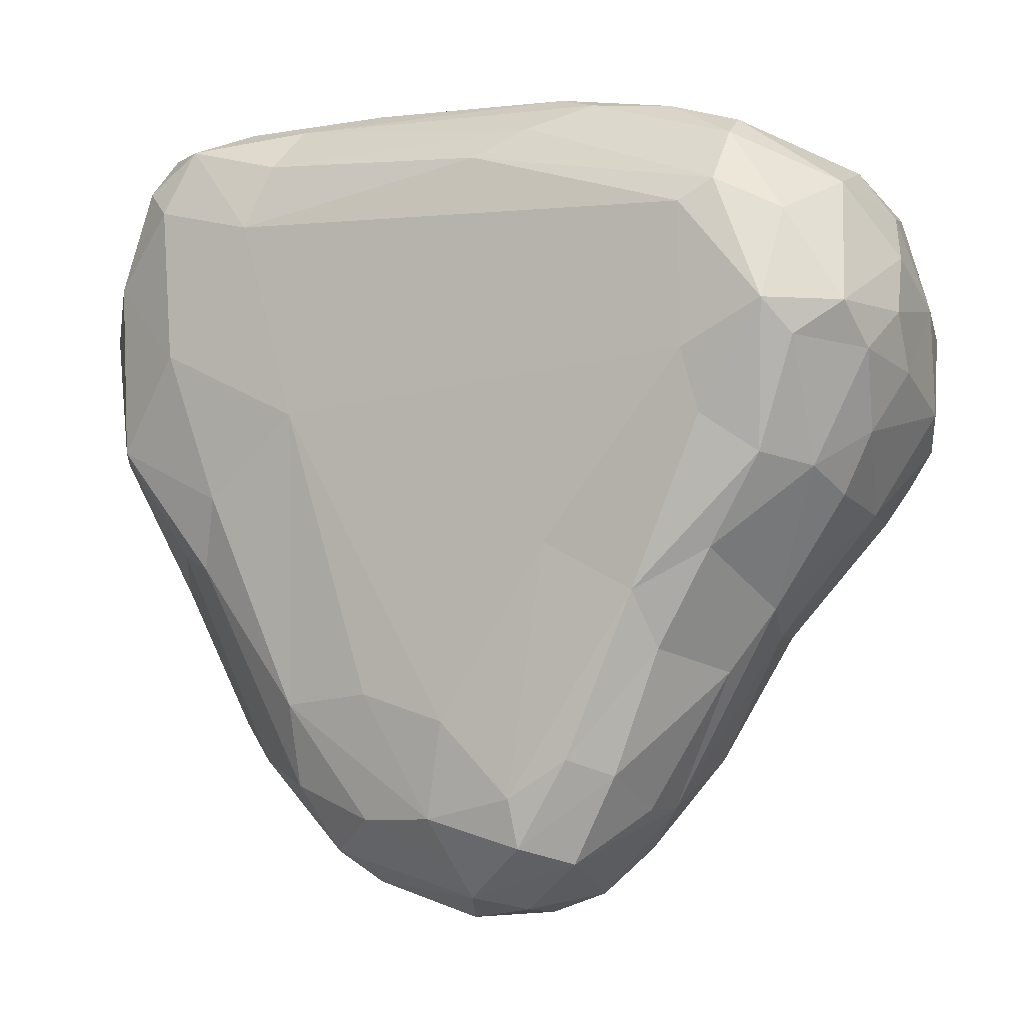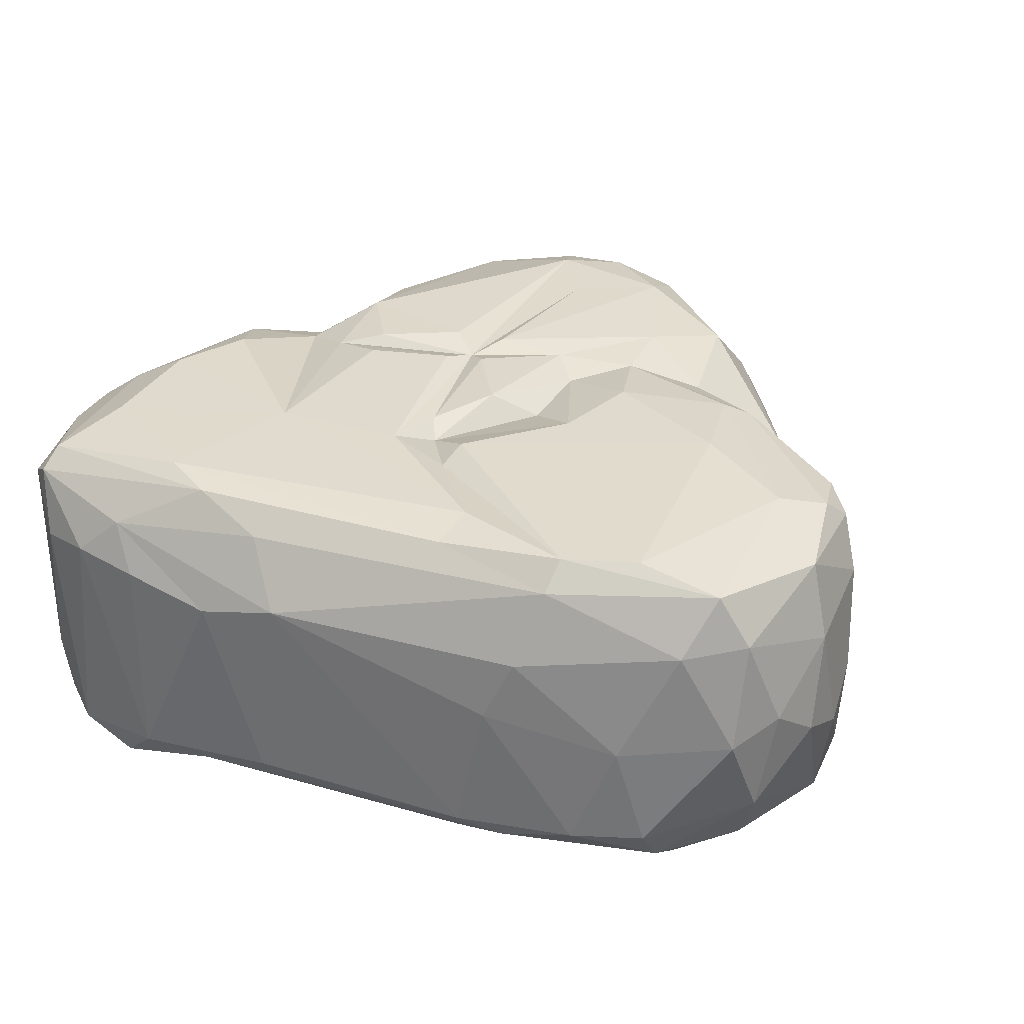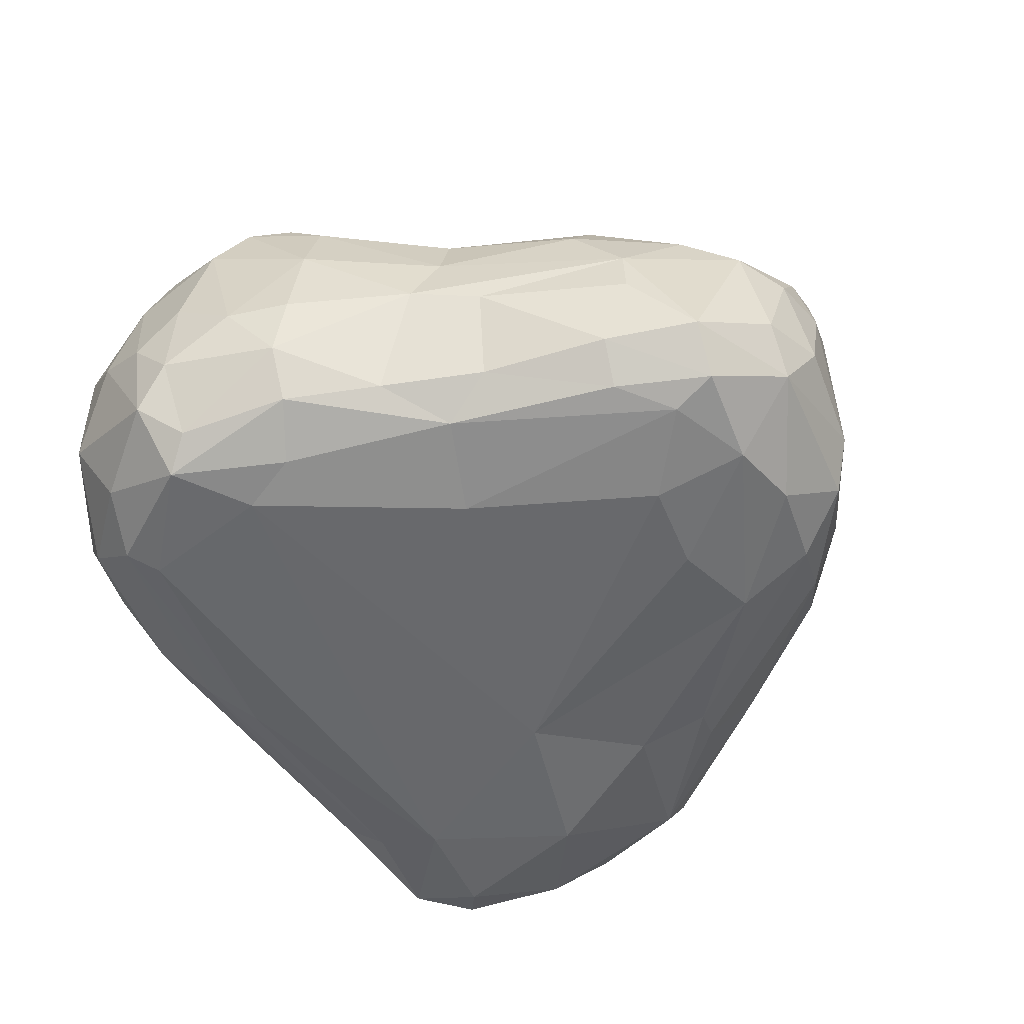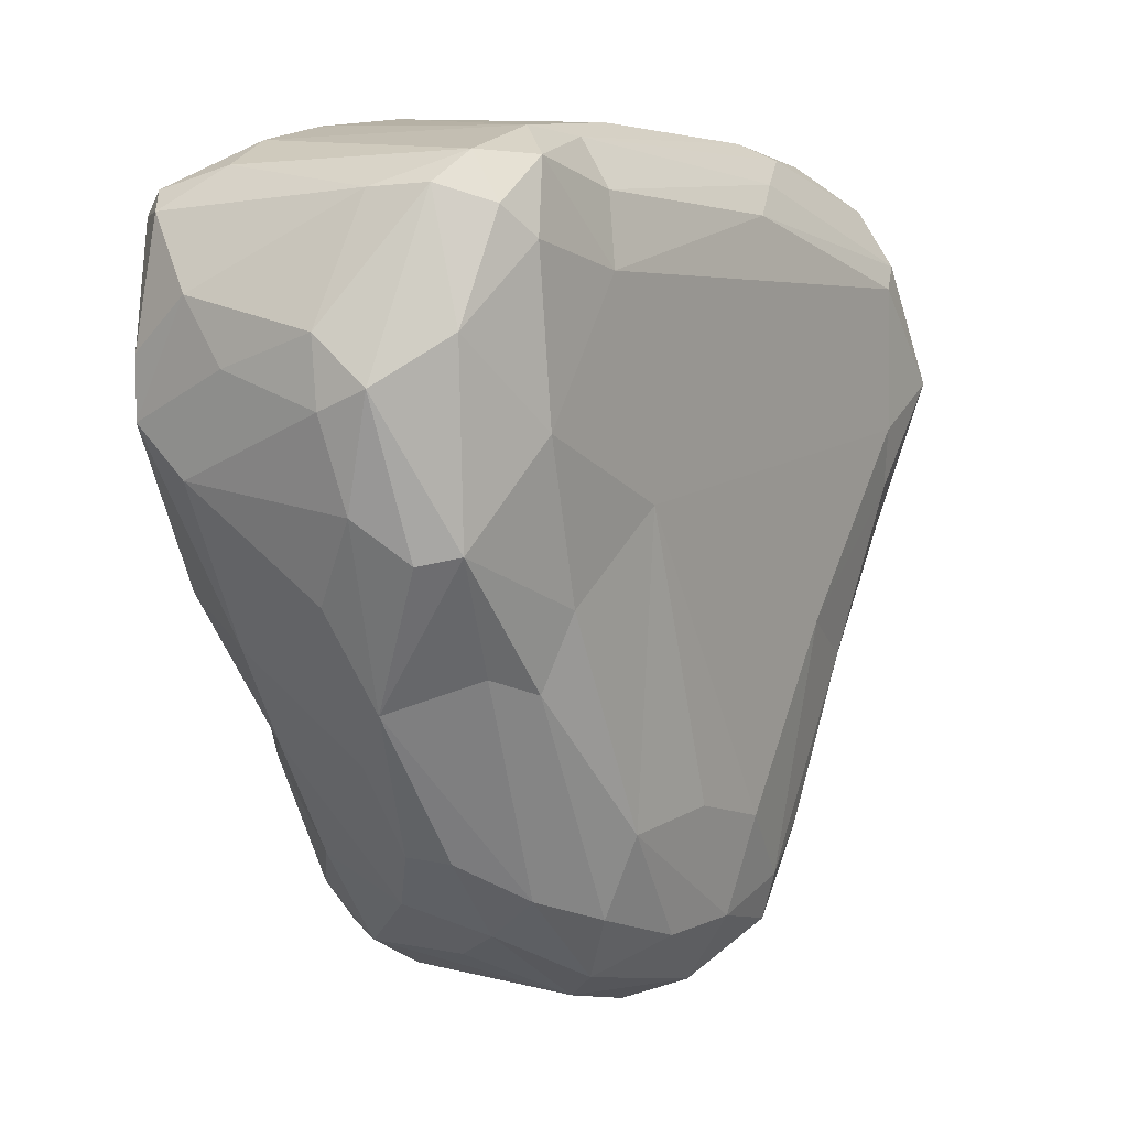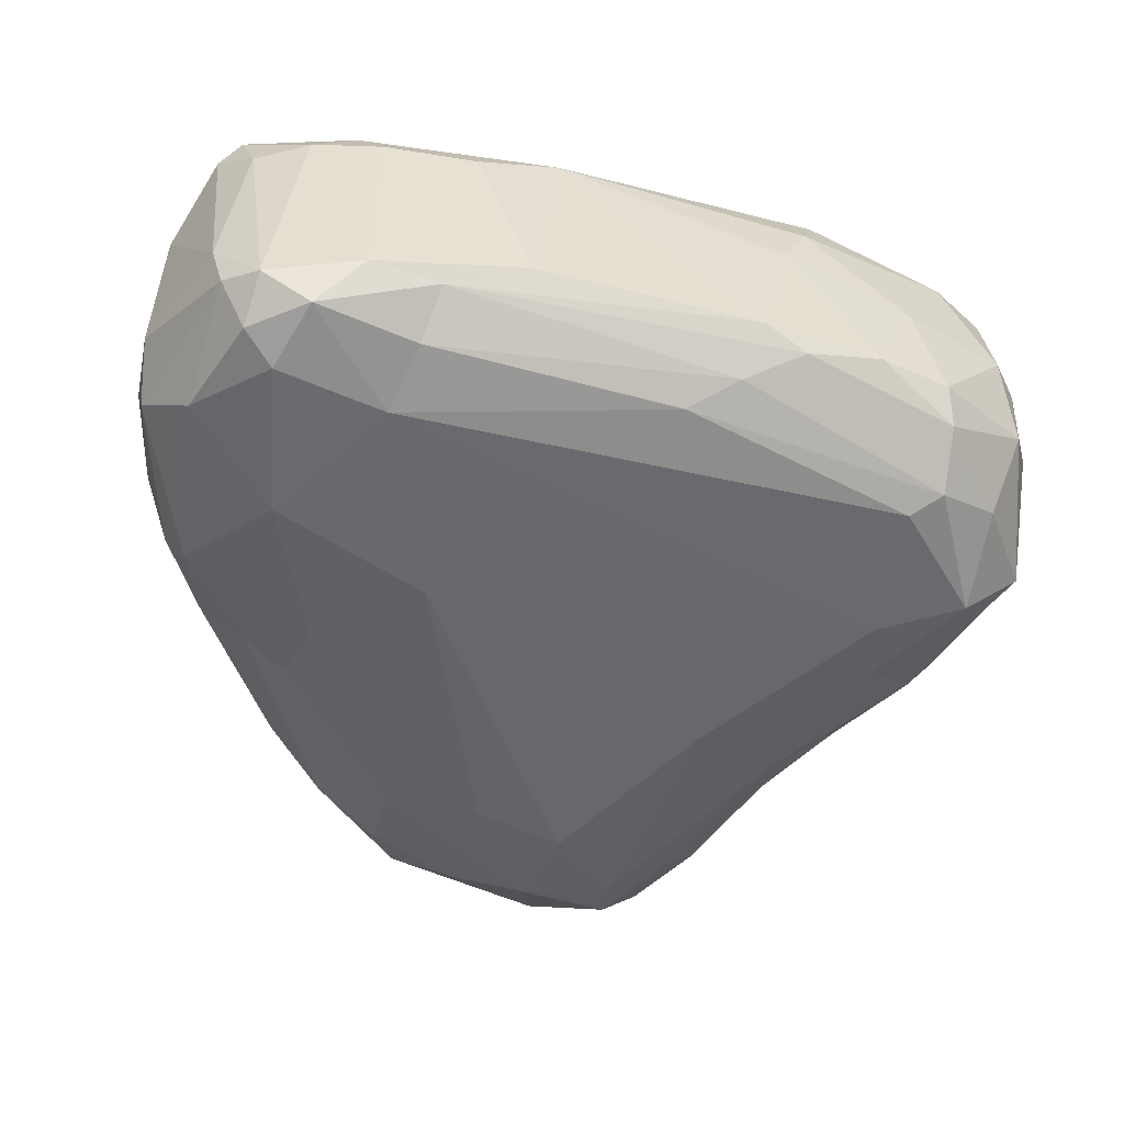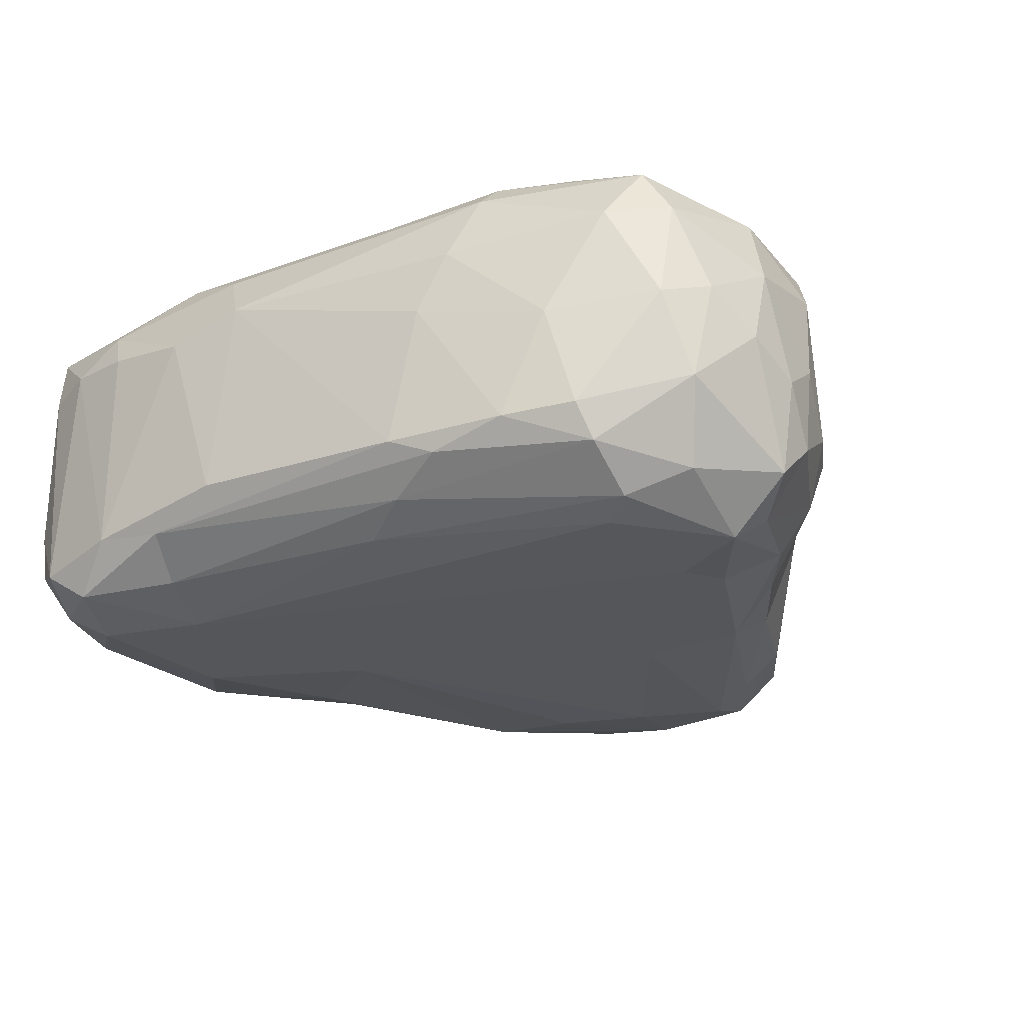
<metadata>
{"format":"obj","ext":"obj","renderer":"f3d","projection":"perspective","resolution":1024,"background":"white","views":[{"elev":-7.1,"azim":30.5,"up":"+Z"},{"elev":32.5,"azim":25.7,"up":"+Y"},{"elev":-52.8,"azim":129.2,"up":"+Y"},{"elev":9.0,"azim":-56.2,"up":"+Z"},{"elev":-52.3,"azim":-9.4,"up":"+Y"},{"elev":-25.6,"azim":34.8,"up":"+Y"}]}
</metadata>
<code>
o Group54860.004_Group54860.005
v -0.1053 -0.1099 0.1322
v 0.1515 -0.1107 0.04214
v 0.1506 -0.1097 0.1132
v 0.1101 0.02082 -0.1487
v 0.1528 -0.000255 -0.0876
v 0.09903 -0.01292 -0.1734
v 0.1252 -0.08344 -0.09752
v 0.09927 -0.07971 -0.1582
v 0.141 -0.03742 -0.1071
v 0.08121 0.001465 0.1831
v -0.03459 0.03657 0.1942
v 0.06664 -0.07008 0.1853
v 0.1348 0.08556 0.01385
v 0.01424 0.08551 0.07248
v 0.1078 0.08396 0.1484
v -0.07829 0.04457 -0.1943
v -0.1209 -0.005055 -0.158
v -0.1171 0.0417 -0.1417
v -0.0876 -0.08104 0.1882
v -0.04662 -0.06641 0.1947
v -0.1877 -0.04525 -0.0533
v -0.1875 0.03024 -0.03225
v -0.1721 -0.02387 -0.0812
v -0.01219 0.004364 -0.2274
v 0.000977 -0.04706 -0.2286
v -0.05251 -0.05273 -0.2114
v -0.1389 -0.09464 -0.04715
v -0.07979 -0.08905 -0.162
v -0.07649 -0.1041 -0.1208
v 0.2027 0.04734 0.1301
v 0.2254 0.02584 0.07604
v 0.2146 0.0636 0.06863
v 0.184 0.07952 0.04104
v 0.1446 0.08359 0.134
v -0.02779 0.08602 -0.1579
v -0.108 0.08482 -0.05626
v -0.04499 0.08576 -0.0422
v -0.224 0.02662 0.1233
v -0.2215 0.05696 0.068
v -0.2269 0.004512 0.09351
v 0.05796 -0.09249 0.1662
v 0.03274 -0.1031 0.1523
v 0.1662 -0.1032 0.1238
v 0.2019 -0.007771 0.1428
v 0.1747 0.04446 0.1506
v 0.1486 -0.01324 0.1669
v -0.1275 -0.1045 -0.01101
v -0.1966 -0.04853 0.1678
v -0.2264 -0.04329 0.1105
v -0.06605 -0.07245 -0.1954
v 0.01621 -0.07518 -0.2178
v -0.03385 -0.09678 -0.1793
v 0.1196 -0.1002 -0.07021
v 0.07729 -0.1108 -0.04578
v 0.05284 -0.1026 -0.1691
v -0.1718 -0.08357 0.1831
v -0.1589 0.03653 0.1868
v -0.1867 0.03217 0.1763
v 0.1056 0.07047 0.1619
v -0.05328 0.06817 0.1769
v 0.09432 0.04583 -0.1492
v 0.08619 0.07429 -0.1248
v 0.1441 0.0326 -0.08599
v 0.02051 0.000217 -0.2273
v 0.04886 0.003898 -0.2173
v 0.03696 -0.05464 -0.2237
v -0.0842 0.0691 -0.1673
v 0.004429 0.05874 -0.2052
v 0.03402 0.07254 -0.1774
v 0.1662 -0.08393 0.151
v 0.1968 -0.09043 0.1081
v 0.2106 -0.05112 0.1276
v 0.2232 0.03566 0.02418
v 0.2286 -0.01501 0.03762
v 0.1374 0.07604 -0.04195
v 0.1906 0.04836 -0.02805
v 0.1633 -0.031 -0.07652
v 0.2005 0.008966 -0.02822
v 0.2033 -0.03756 -0.02327
v 0.1543 -0.08576 -0.05034
v 0.1996 -0.06544 -0.01221
v 0.2312 -0.03353 0.06433
v 0.2277 -0.01957 0.09411
v 0.2232 -0.08177 0.06251
v 0.03635 0.08589 -0.1469
v -0.0179 0.08577 -0.04522
v 0.05838 0.08291 -0.09128
v 0.09603 0.06917 -0.06862
v -0.08578 -0.01395 -0.1893
v -0.1429 -0.04999 -0.1275
v -0.1127 -0.07228 -0.1482
v -0.1984 -0.09578 0.111
v -0.1898 -0.07607 0.1699
v -0.2234 -0.06841 0.08881
v -0.1946 -0.09505 0.01966
v -0.2216 0.03082 0.0448
v -0.219 -0.05489 0.03529
v -0.2273 -0.0463 0.0785
v -0.1135 0.0732 -0.1001
v -0.2018 0.07079 0.06103
v -0.1749 0.0844 0.1168
v -0.175 0.08499 0.05669
v 0.1827 -0.09066 -0.007284
v 0.1584 -0.1052 0.01133
v -0.03605 0.0763 -0.1824
v -0.02417 0.06129 -0.2068
v -0.06963 0.0629 -0.1898
v -0.04848 0.03996 -0.2128
v -0.08874 0.08534 0.08469
v -0.1361 0.05687 0.1823
v -0.09064 0.08073 0.1665
v -0.1944 0.06562 0.1655
v 0.07451 -0.07477 -0.2007
v 0.05415 -0.09547 -0.1931
v 0.006845 -0.1026 -0.1789
v -0.004655 0.08573 -0.1264
v 0.000417 0.08205 -0.1761
v 0.193 -0.1095 0.06208
v -0.2061 -0.07821 0.01561
v -0.1613 -0.08303 -0.03796
v -0.1698 0.07303 -0.01379
v -0.2067 -0.03036 -0.005774
v 0.07047 0.08585 -0.01754
v 0.05706 0.08567 0.02764
v 0.09572 0.03334 0.1778
v 0.1863 0.07314 0.1313
v -0.1759 -0.1003 0.1614
v 0.08203 -0.09734 -0.1504
v 0.01905 -0.1109 -0.1311
v -0.02696 -0.1097 -0.1168
v -0.07399 -0.1108 0.0287
v -0.07604 0.0265 0.1963
v -0.1229 0.03389 0.1929
v -0.1232 -0.0772 0.193
v -0.1919 0.07507 0.1538
v -0.1157 0.08411 0.1536
v 0.2176 0.00088 0.1193
v 0.07017 0.01816 -0.1939
v -0.1322 0.0723 -0.02245
v -0.1555 0.08524 0.02029
v -0.1454 0.05819 -0.05175
v -0.1586 0.03411 -0.08023
v -0.2058 0.05761 0.1567
v -0.2215 0.05638 0.09762
v 0.1972 0.06424 -0.009063
v 0.2047 0.0713 0.02252
v 0.1269 -0.06867 0.1737
v 0.04633 0.08432 0.131
v 0.04387 0.08038 0.1562
v -0.1061 0.0807 -0.00839
v 0.2186 -0.03879 0.00625
v 0.2031 -0.09659 0.04575
v 0.2267 -0.06191 0.04232
v -0.1063 -0.04534 -0.1702
v -0.09443 -0.09991 0.1658
v -0.1605 -0.1088 0.147
v -0.1535 -0.1102 0.06707
v 0.09887 -0.04034 -0.1742
v -0.000923 0.03379 -0.2229
v -0.02629 0.04494 -0.2187
v 0.01143 0.08055 0.08924
v -0.02923 0.08125 -0.02699
v 0.03026 0.07477 0.009902
v -0.008018 0.07579 0.06084
v -0.1463 -0.1008 0.1807
v -0.1461 -0.02683 -0.1269
v 0.2119 0.05943 0.009367
v 0.163 -0.0664 0.1618
v 0.1241 0.08187 -0.03555
v -0.02262 0.08527 0.0797
v -0.07998 0.08577 -0.000319
v -0.038 0.08574 -0.0127
v -0.01541 0.08156 0.04712
v 0.00609 0.08653 0.01838
v 0.03197 0.07683 -0.03089
v 0.05818 0.07975 -0.05792
v 0.01718 0.08168 -0.04894
v -0.01866 0.08562 -0.01836
v 0.08835 -0.07898 0.1772
v -0.08408 0.08543 -0.02069
f 1 2 3
f 4 5 6
f 7 8 9
f 10 11 12
f 13 14 15
f 16 17 18
f 19 12 20
f 21 22 23
f 24 25 26
f 27 28 29
f 30 31 32
f 33 13 34
f 35 36 37
f 38 39 40
f 41 42 43
f 44 45 46
f 27 29 47
f 48 38 49
f 50 51 52
f 53 54 55
f 56 57 58
f 11 59 60
f 61 62 63
f 64 65 66
f 35 67 36
f 65 68 69
f 70 71 72
f 73 31 74
f 63 75 76
f 77 78 79
f 80 77 81
f 82 83 84
f 85 86 87
f 63 62 88
f 17 16 89
f 90 91 21
f 42 1 3
f 92 93 94
f 94 95 92
f 96 97 98
f 99 67 18
f 100 101 102
f 103 80 81
f 54 53 104
f 105 106 107
f 108 24 26
f 109 102 101
f 110 111 112
f 66 65 113
f 51 114 115
f 63 76 5
f 4 63 5
f 85 35 116
f 69 68 117
f 70 43 71
f 2 118 3
f 119 95 94
f 21 91 120
f 39 121 22
f 96 22 122
f 123 124 13
f 63 88 75
f 11 125 59
f 45 125 46
f 33 34 126
f 125 45 59
f 93 92 127
f 58 48 56
f 128 8 7
f 114 51 113
f 115 55 129
f 29 130 131
f 132 133 134
f 11 60 110
f 101 100 135
f 136 101 135
f 83 72 84
f 137 30 44
f 6 138 4
f 138 69 61
f 139 140 109
f 141 142 121
f 38 143 144
f 143 38 48
f 73 32 31
f 145 75 146
f 43 70 41
f 10 12 147
f 109 101 136
f 148 136 149
f 36 139 150
f 142 141 99
f 73 74 151
f 152 81 153
f 91 90 154
f 28 50 52
f 19 155 41
f 57 56 134
f 92 156 127
f 47 29 131
f 157 92 95
f 157 156 92
f 103 81 152
f 53 103 104
f 103 152 118
f 71 43 118
f 8 158 9
f 113 65 6
f 120 95 21
f 95 27 47
f 29 115 130
f 29 28 52
f 21 95 119
f 97 96 122
f 65 64 159
f 108 160 24
f 15 161 148
f 162 35 37
f 109 136 148
f 150 139 109
f 67 16 18
f 108 107 160
f 62 85 87
f 61 69 62
f 14 161 15
f 163 164 124
f 165 1 155
f 19 165 155
f 96 39 22
f 39 96 40
f 45 126 59
f 45 44 30
f 166 142 17
f 166 17 154
f 32 167 146
f 32 146 126
f 131 129 54
f 129 55 54
f 44 168 72
f 44 72 137
f 59 149 111
f 59 126 15
f 60 59 111
f 110 60 111
f 33 169 13
f 169 123 13
f 73 151 78
f 5 76 78
f 73 167 32
f 73 78 167
f 139 121 140
f 121 100 102
f 84 71 118
f 72 71 84
f 69 117 85
f 62 69 85
f 128 7 53
f 80 103 53
f 170 171 109
f 162 172 170
f 41 155 42
f 1 42 155
f 15 126 34
f 13 15 34
f 162 170 173
f 164 163 174
f 123 175 124
f 176 177 175
f 88 176 75
f 88 62 87
f 66 113 51
f 26 25 51
f 67 99 36
f 99 141 36
f 175 177 174
f 178 173 174
f 116 35 162
f 177 178 174
f 58 143 48
f 57 112 58
f 147 179 70
f 168 70 72
f 1 131 2
f 157 131 1
f 22 121 142
f 22 142 23
f 95 47 157
f 47 131 157
f 91 154 50
f 16 26 89
f 124 164 14
f 124 14 13
f 64 66 25
f 25 66 51
f 16 108 26
f 16 107 108
f 126 45 30
f 126 30 32
f 98 97 94
f 94 93 49
f 179 147 12
f 12 19 179
f 83 82 31
f 31 30 137
f 56 93 127
f 56 165 134
f 165 56 127
f 127 156 165
f 154 26 50
f 51 50 26
f 8 113 158
f 114 113 8
f 27 91 28
f 50 28 91
f 6 5 77
f 77 5 78
f 81 151 153
f 77 79 81
f 46 168 44
f 46 10 147
f 24 64 25
f 159 64 24
f 144 143 135
f 135 112 111
f 163 175 174
f 163 124 175
f 21 119 97
f 94 97 119
f 169 176 123
f 123 176 175
f 18 17 142
f 142 99 18
f 133 132 110
f 110 112 57
f 132 134 20
f 11 20 12
f 11 132 20
f 132 11 110
f 141 139 36
f 139 141 121
f 109 140 102
f 121 102 140
f 86 177 87
f 162 177 86
f 151 74 153
f 153 82 84
f 104 103 118
f 104 118 2
f 90 166 154
f 90 21 166
f 65 138 6
f 138 65 69
f 4 138 61
f 4 61 63
f 164 173 170
f 173 164 174
f 49 98 94
f 38 40 49
f 164 170 161
f 14 164 161
f 85 117 35
f 105 67 35
f 39 38 144
f 144 135 100
f 146 33 126
f 75 33 146
f 53 7 80
f 7 9 80
f 161 170 148
f 170 109 148
f 148 149 15
f 15 149 59
f 22 21 122
f 97 122 21
f 88 87 176
f 177 176 87
f 78 76 167
f 145 76 75
f 67 107 16
f 105 107 67
f 20 134 19
f 134 165 19
f 52 51 115
f 52 115 29
f 37 180 162
f 36 180 37
f 177 162 178
f 178 162 173
f 168 147 70
f 46 147 168
f 137 83 31
f 137 72 83
f 160 107 106
f 68 65 159
f 1 165 156
f 157 1 156
f 68 160 106
f 68 106 117
f 120 27 95
f 120 91 27
f 33 75 169
f 75 176 169
f 115 129 130
f 129 131 130
f 125 11 10
f 125 10 46
f 43 42 3
f 43 3 118
f 128 114 8
f 115 114 55
f 152 153 84
f 152 84 118
f 112 135 143
f 112 143 58
f 131 54 2
f 54 104 2
f 23 142 166
f 21 23 166
f 149 136 111
f 136 135 111
f 113 6 158
f 158 6 9
f 114 128 55
f 55 128 53
f 9 6 77
f 80 9 77
f 106 105 117
f 105 35 117
f 162 150 172
f 170 172 171
f 133 57 134
f 110 57 133
f 172 150 171
f 171 150 109
f 68 159 160
f 160 159 24
f 81 79 151
f 78 151 79
f 93 48 49
f 48 93 56
f 40 96 98
f 40 98 49
f 39 144 100
f 121 39 100
f 150 162 180
f 180 36 150
f 85 116 86
f 116 162 86
f 41 179 19
f 179 41 70
f 154 89 26
f 17 89 154
f 145 167 76
f 167 145 146
f 31 82 74
f 74 82 153

</code>
